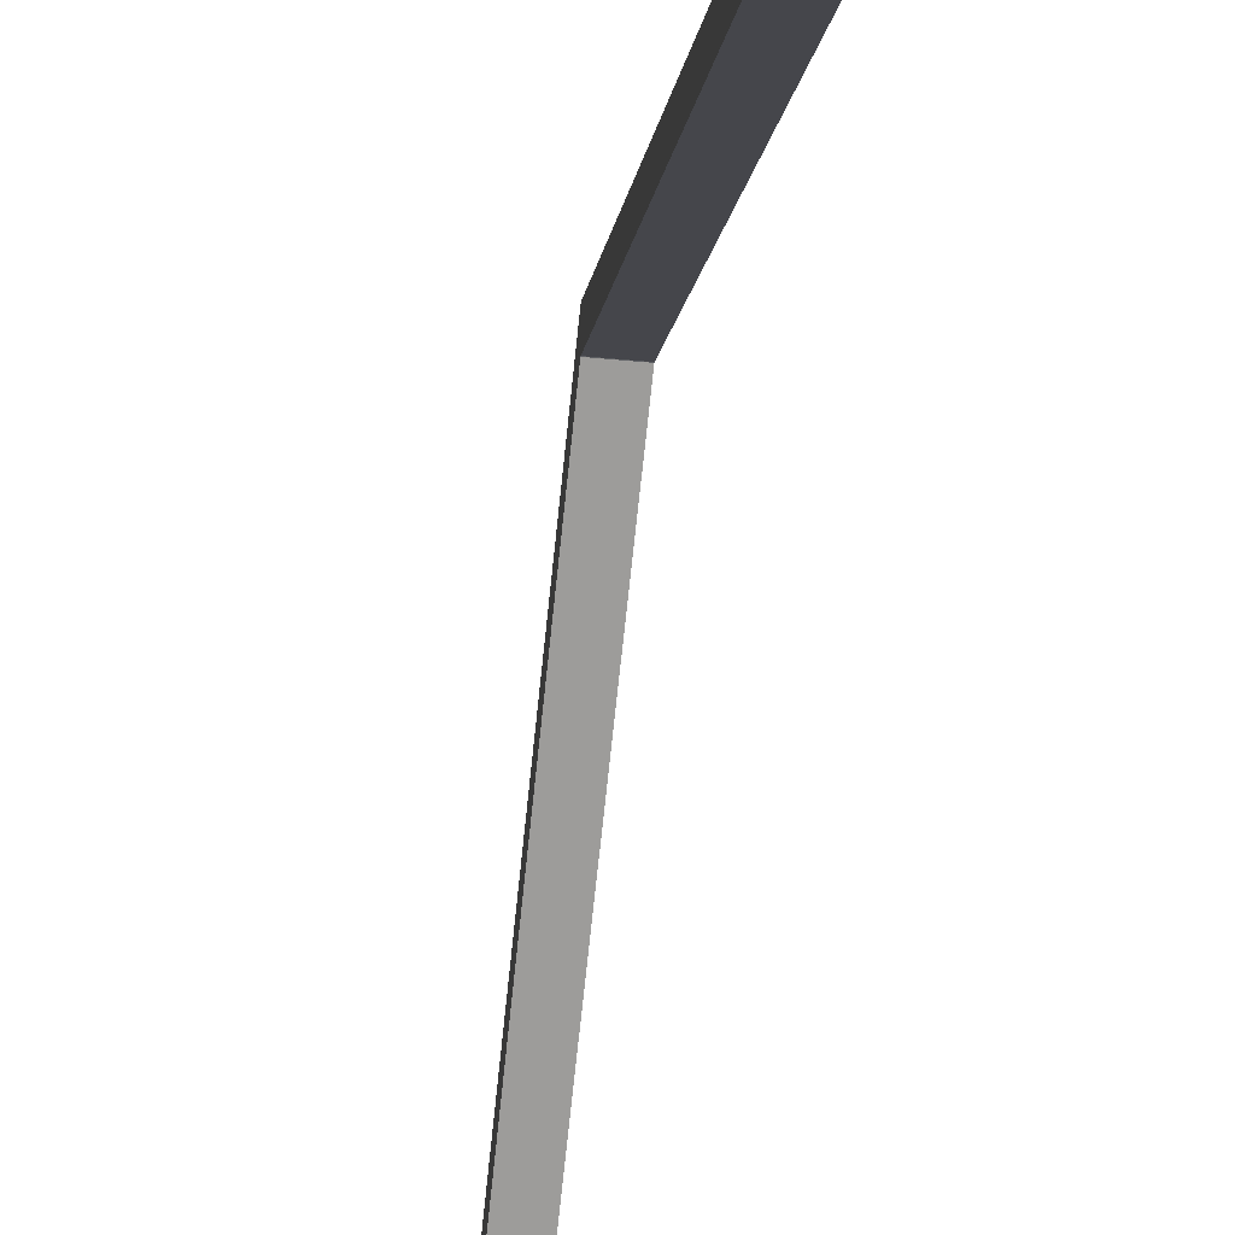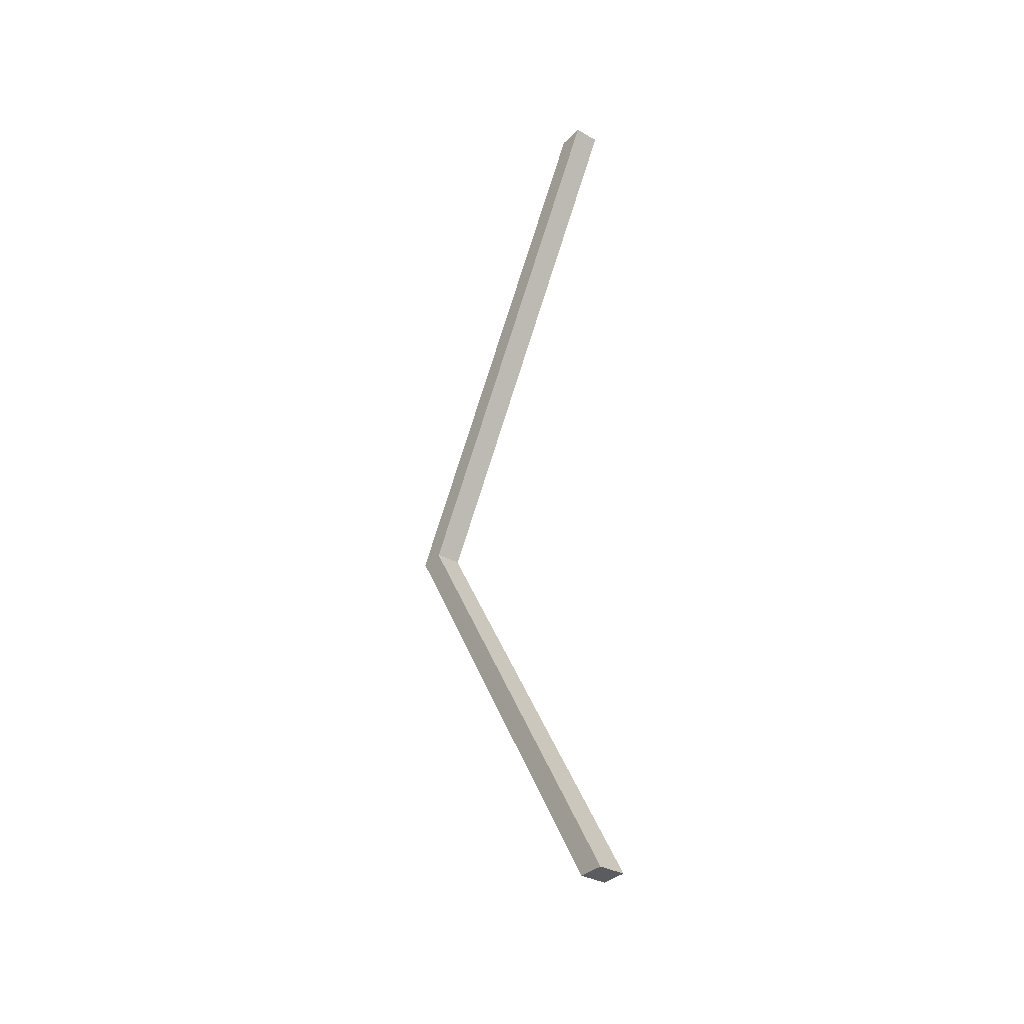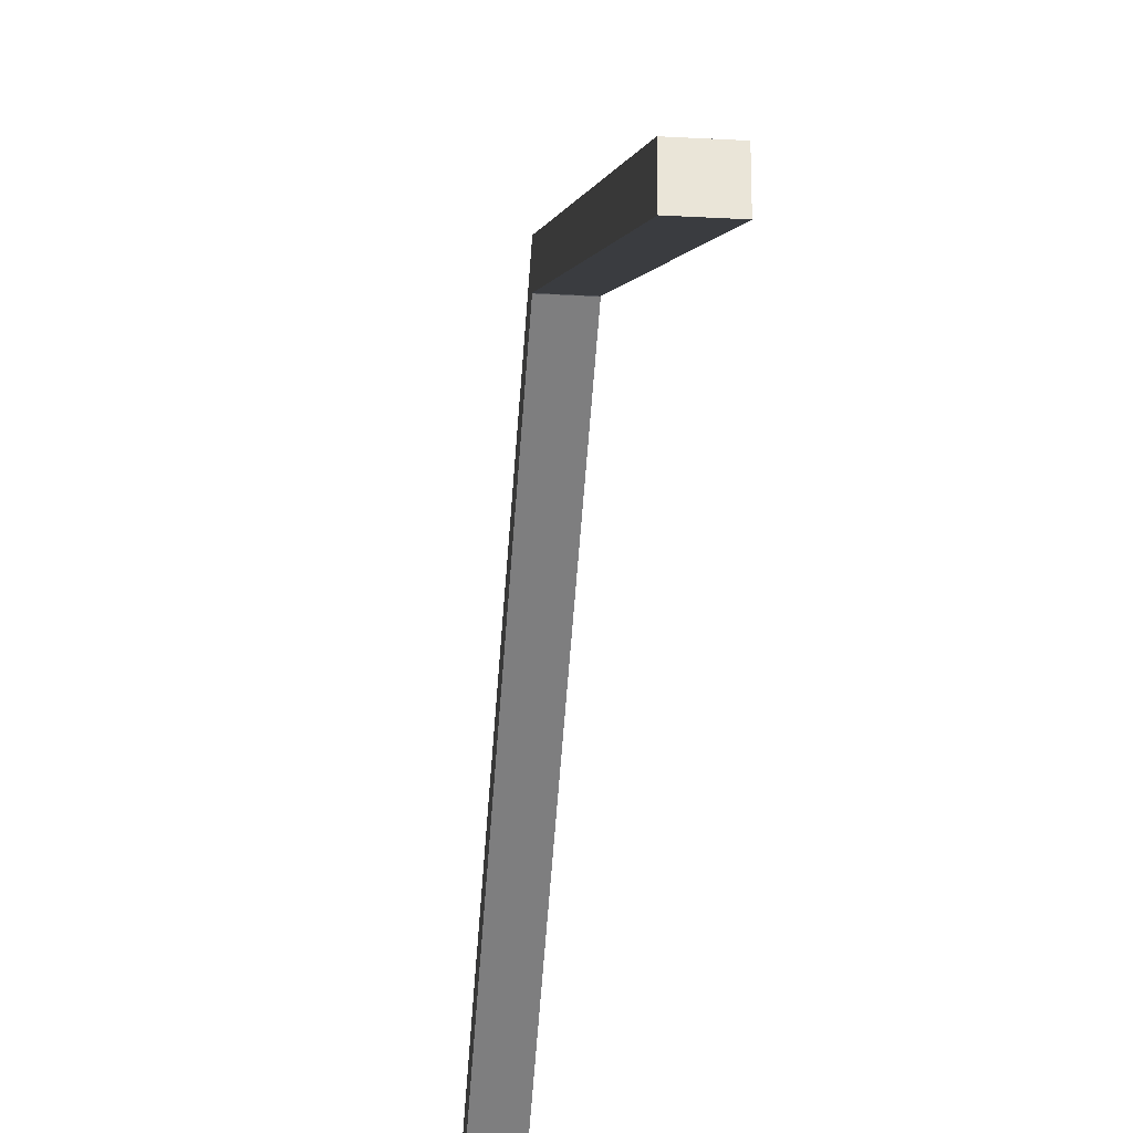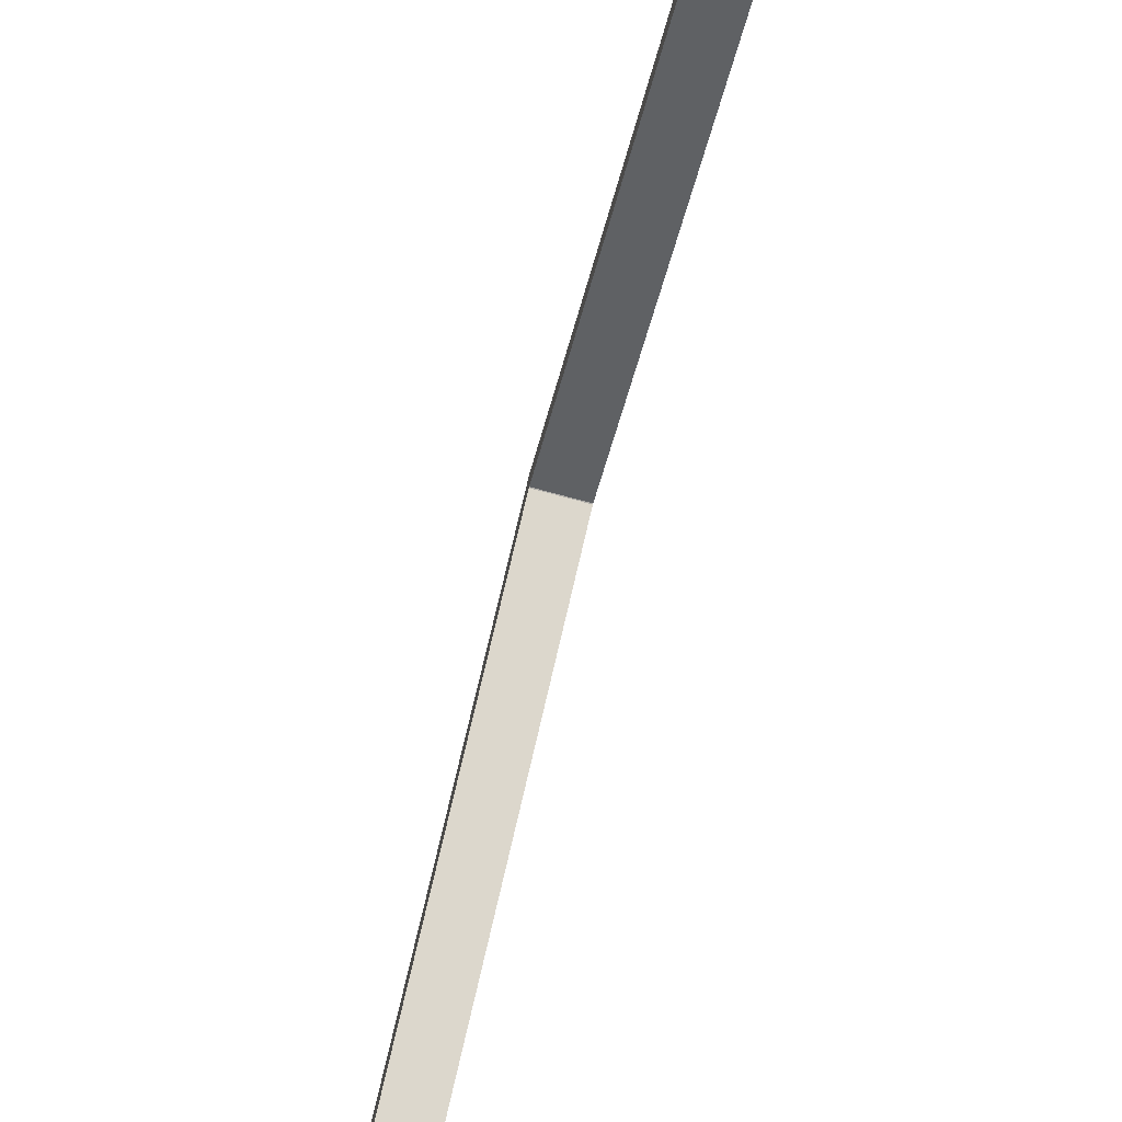
<metadata>
{"format":"obj","ext":"obj","renderer":"f3d","projection":"perspective","resolution":1024,"background":"white","views":[{"elev":-39.9,"azim":-6.9,"up":"+Y"},{"elev":-34.1,"azim":-37.2,"up":"+Z"},{"elev":-29.3,"azim":-4.8,"up":"+Y"},{"elev":-77.4,"azim":165.1,"up":"+Y"}]}
</metadata>
<code>
o zadeldak_beam_3000
v -0.00024 0.1474 -1.741
v -0.00024 1.152 -0.000891
v -0.00024 1.052 -0.000891
v -0.00024 0.04743 -1.741
v -0.00024 1.052 0.000849
v -0.00024 0.04743 1.741
v -0.1002 0.1474 -1.741
v -0.1002 0.04743 -1.741
v -0.1002 1.052 -0.000891
v -0.1002 1.152 -0.000891
v -0.1002 1.052 0.000849
v -0.00024 0.1474 1.741
v -0.00024 1.152 0.000891
v -0.1002 0.1474 1.741
v -0.1002 0.04743 1.741
v -0.1002 1.152 0.000891
f 1 2 3 4
f 2 13 5 3
f 12 13 16 14
f 7 8 9 10
f 10 9 11 16
f 12 6 5 13
f 14 16 11 15
f 2 10 16 13
f 4 8 7 1
f 5 11 9 3
f 1 7 10 2
f 5 6 15 11
f 6 12 14 15
f 3 9 8 4

</code>
